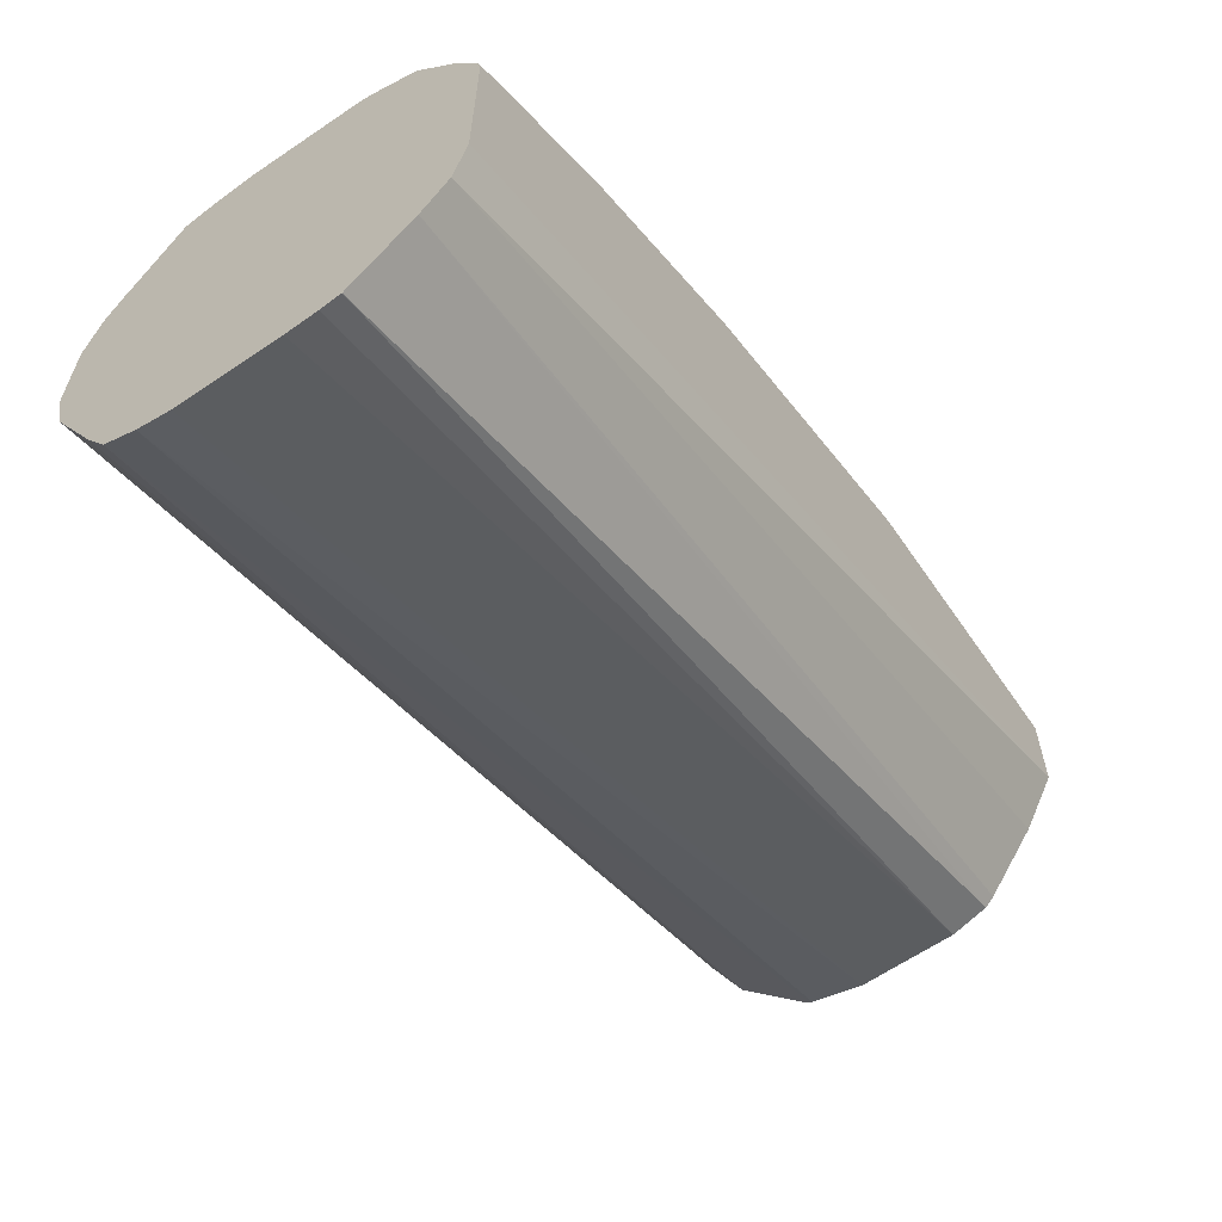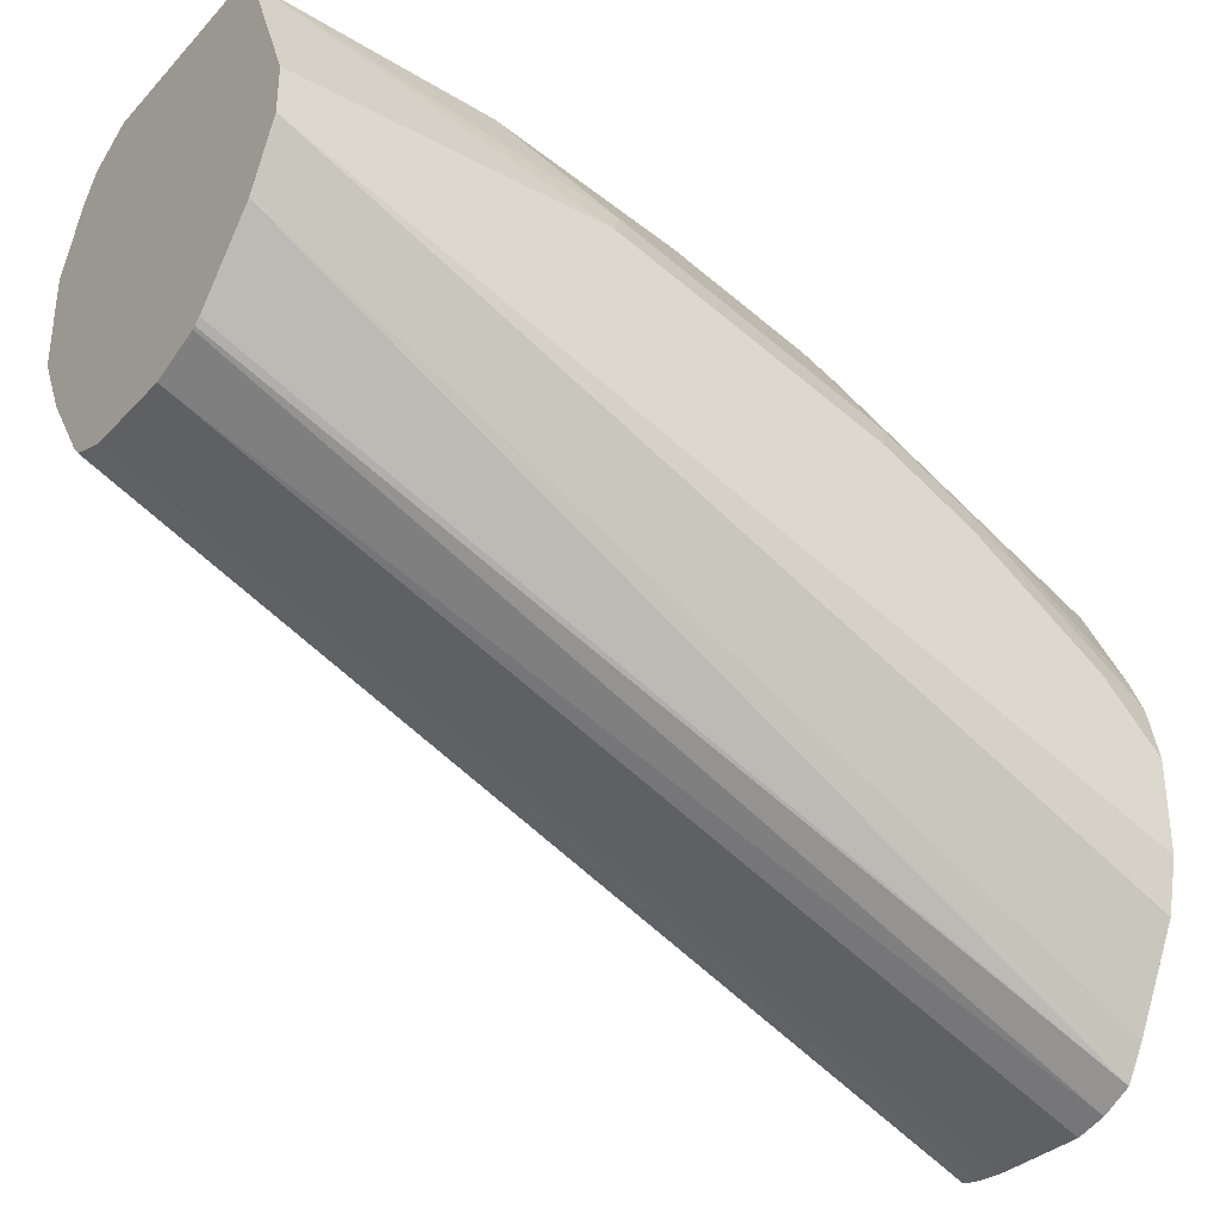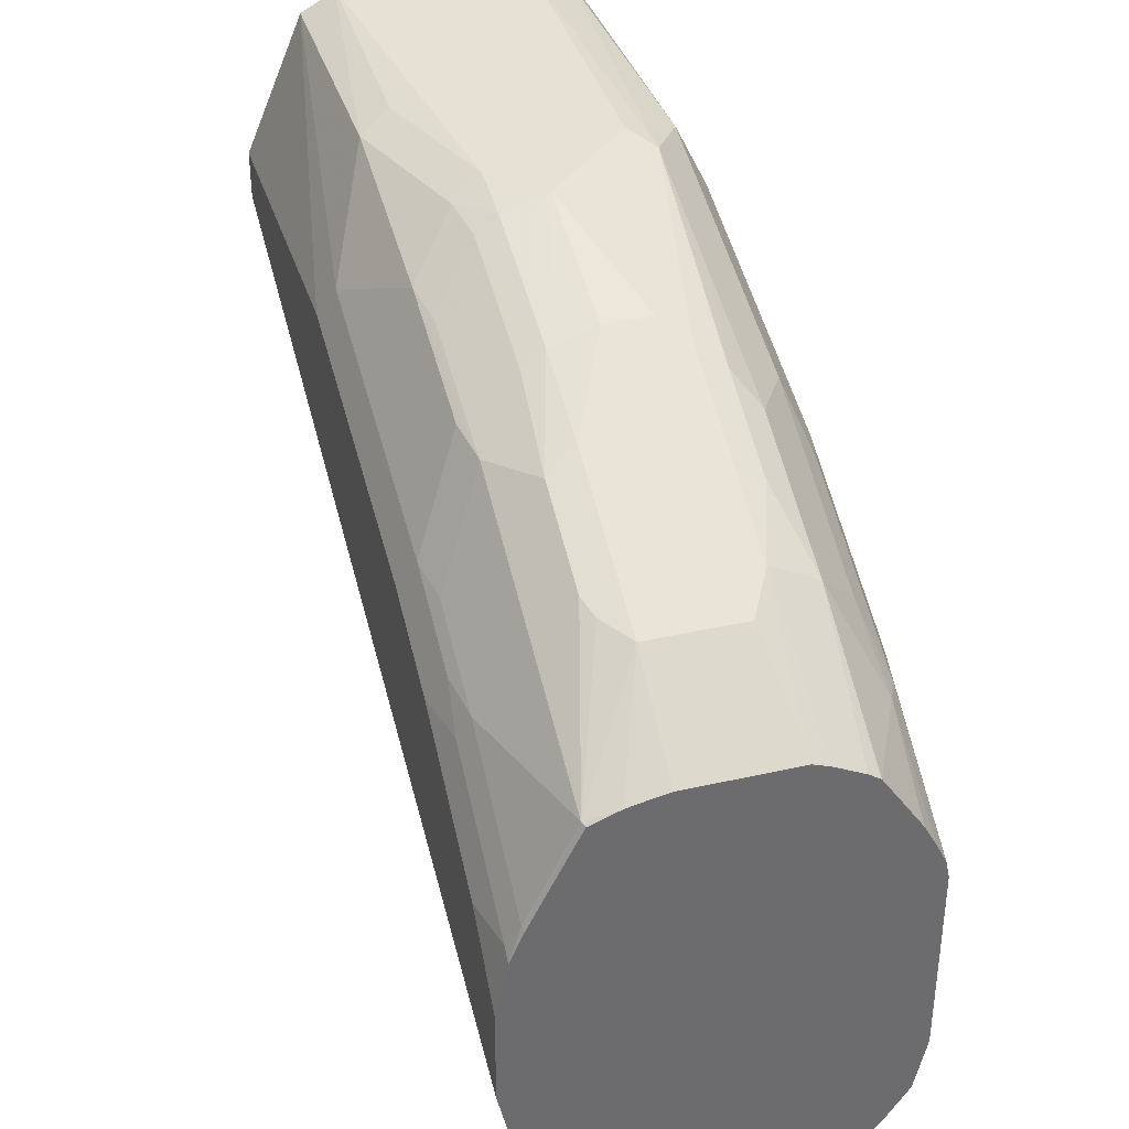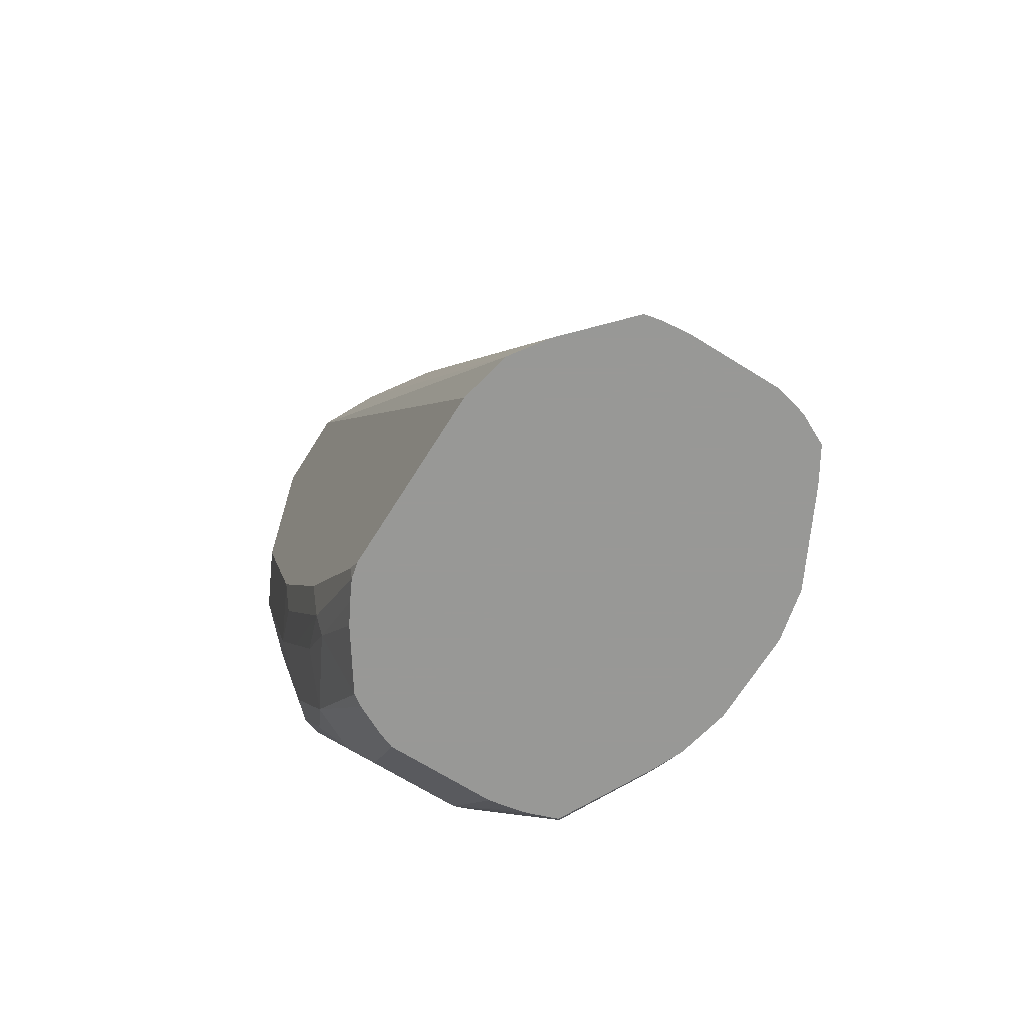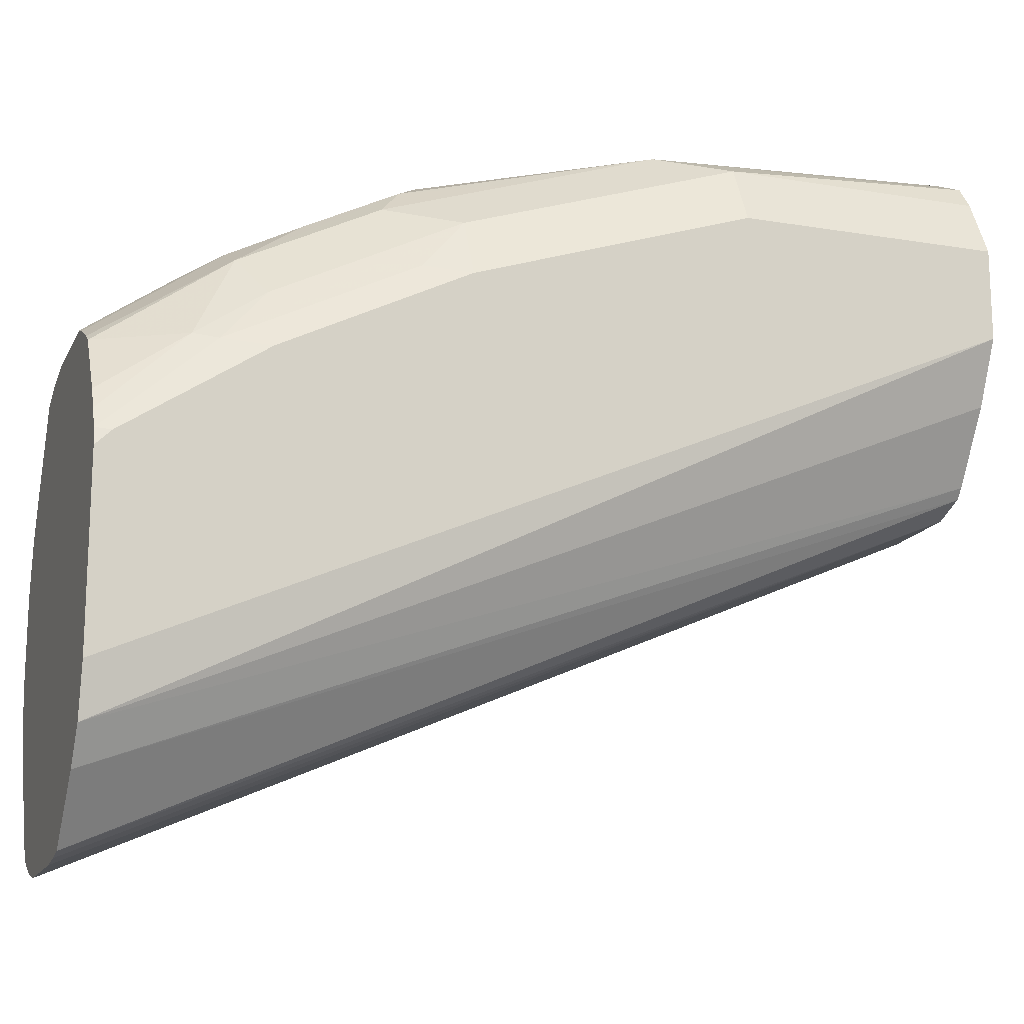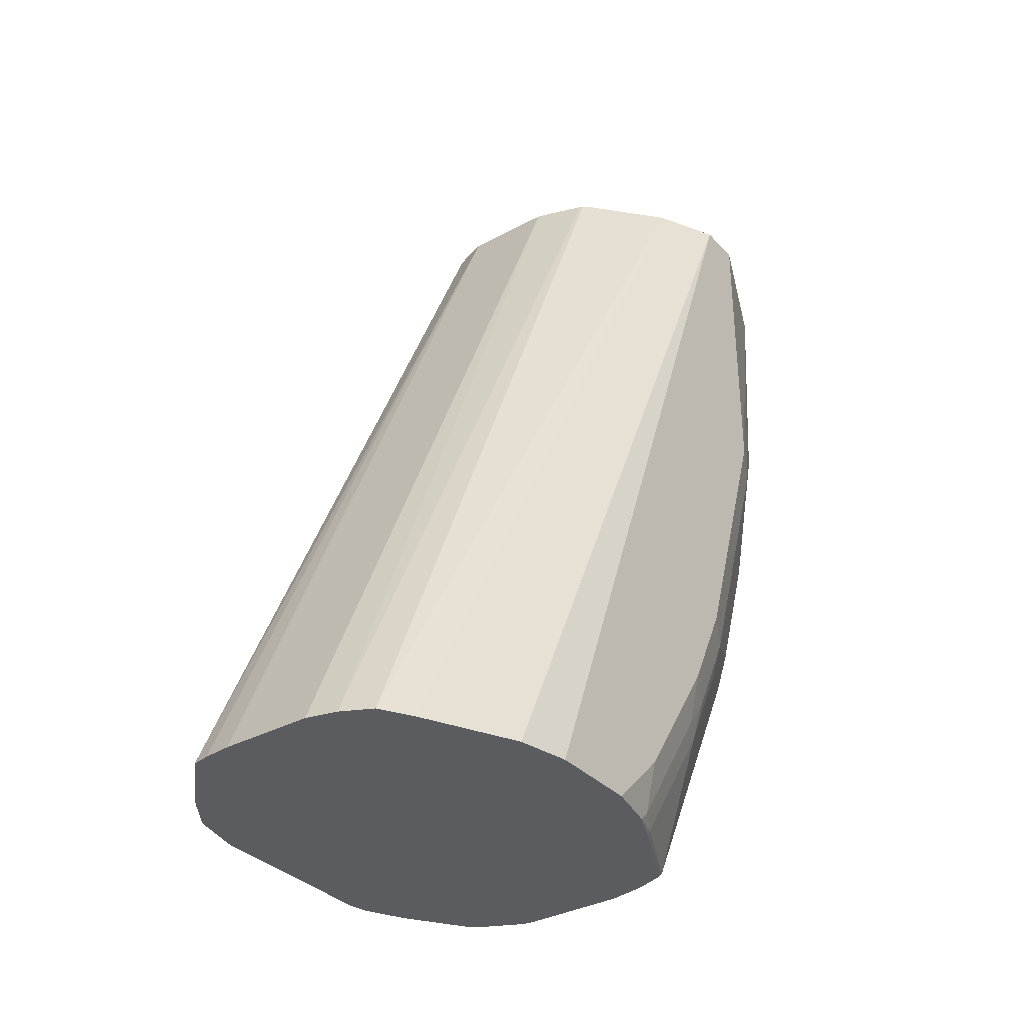
<metadata>
{"format":"obj","ext":"obj","renderer":"f3d","projection":"perspective","resolution":1024,"background":"white","views":[{"elev":-63.0,"azim":-145.5,"up":"+Y"},{"elev":-33.7,"azim":53.9,"up":"+Y"},{"elev":36.5,"azim":163.6,"up":"+Y"},{"elev":-68.5,"azim":-32.0,"up":"+Z"},{"elev":-15.9,"azim":-109.0,"up":"+Y"},{"elev":-34.1,"azim":36.3,"up":"+Z"}]}
</metadata>
<code>
v -0.01622 0.3136 -0.5568
v -0.02609 0.3145 -0.5568
v 0.01622 0.3136 -0.5568
v -0.02201 0.4483 -0.2485
v -0.03244 0.3158 -0.5568
v 0.02705 0.3163 -0.5568
v 0.011 0.4483 -0.2485
v -0.03455 0.4529 -0.2485
v -0.05224 0.337 -0.5568
v 0.03781 0.3217 -0.5568
v 0.03009 0.4546 -0.2485
v 0.02906 0.4541 -0.2485
v -0.03765 0.4564 -0.2485
v -0.06081 0.3494 -0.5568
v 0.04459 0.3332 -0.5568
v 0.05406 0.4812 -0.2485
v 0.03213 0.4564 -0.2485
v -0.05409 0.4811 -0.2485
v -0.06246 0.3568 -0.5568
v -0.06488 0.5028 -0.2485
v 0.06081 0.3657 -0.5568
v 0.06488 0.5028 -0.2485
v -0.06488 0.3677 -0.5568
v -0.06488 0.5352 -0.2485
v 0.06216 0.3717 -0.5568
v 0.06488 0.519 -0.2485
v 0.06488 0.3839 -0.5568
v -0.06488 0.4326 -0.5568
v -0.05947 0.5461 -0.2485
v -0.06488 0.5352 -0.3406
v 0.04438 0.5668 -0.2485
v 0.06488 0.519 -0.3569
v 0.06488 0.4163 -0.5568
v -0.06488 0.4379 -0.5514
v -0.06353 0.4386 -0.5568
v -0.05406 0.5569 -0.2485
v -0.05947 0.5461 -0.3406
v -0.06488 0.519 -0.3893
v 0.03244 0.5734 -0.2485
v 0.05947 0.5298 -0.3623
v 0.04325 0.5623 -0.3298
v 0.06488 0.4866 -0.4541
v 0.06081 0.4346 -0.5568
v 0.06081 0.4379 -0.5535
v 0.06488 0.4379 -0.5352
v -0.06488 0.4703 -0.5028
v -0.06081 0.4724 -0.519
v -0.05676 0.4744 -0.5271
v -0.05991 0.4458 -0.5568
v -0.04764 0.5656 -0.2485
v -0.05406 0.5569 -0.3406
v -0.06488 0.5028 -0.4379
v -0.03244 0.5734 -0.2485
v 0.03244 0.5677 -0.3244
v 0.01622 0.5677 -0.3731
v 0 0.5677 -0.3893
v 0.04325 0.5461 -0.3947
v 0.05947 0.4974 -0.4595
v 0.03784 0.5569 -0.3677
v 0.02703 0.5623 -0.3785
v 0.06488 0.4703 -0.4866
v 0.05623 0.445 -0.5568
v 0.05676 0.446 -0.5555
v 0.05676 0.4785 -0.5069
v 0.06081 0.4703 -0.5048
v -0.06488 0.4866 -0.4703
v -0.06081 0.5048 -0.4541
v -0.05406 0.5244 -0.4379
v -0.05406 0.5082 -0.4703
v -0.05406 0.492 -0.5028
v -0.04054 0.5068 -0.5109
v -0.04191 0.4737 -0.5568
v -0.05585 0.4533 -0.5568
v -0.04054 0.5636 -0.3649
v -0.04054 0.5474 -0.4136
v -0.03244 0.5677 -0.3569
v 0.01622 0.5636 -0.3913
v -0.01622 0.5514 -0.4379
v -0.02432 0.5474 -0.446
v 0.01622 0.5474 -0.4399
v 0 0.5514 -0.4379
v 0.04054 0.5433 -0.4095
v 0.02432 0.5596 -0.3933
v 0.04325 0.5298 -0.4433
v 0.04054 0.5271 -0.4582
v 0.05947 0.4812 -0.492
v 0.05676 0.4947 -0.4744
v 0.03967 0.4776 -0.5568
v 0.04054 0.4785 -0.5555
v -0.04054 0.5312 -0.4622
v -0.02432 0.5149 -0.5109
v -0.02705 0.4818 -0.5568
v -0.03781 0.4764 -0.5568
v -0.03244 0.5413 -0.4541
v -0.03244 0.5251 -0.4866
v -0.01622 0.5461 -0.4487
v -0.01622 0.5082 -0.5244
v 0.02432 0.5433 -0.442
v 0.02703 0.5298 -0.4758
v 0.01622 0.5352 -0.4703
v 0.01622 0.5298 -0.4812
v 0 0.5461 -0.4487
v 0.04054 0.4947 -0.5231
v 0.02976 0.4812 -0.5568
v 0.01622 0.5082 -0.5244
v 0.02432 0.5109 -0.5149
v 0.02703 0.5136 -0.5082
v -0.02159 0.4839 -0.5568
v 0.02625 0.482 -0.5568
v 0.01622 0.4839 -0.5568
f 57 82 83
f 56 81 78
f 56 80 81
f 56 77 80
f 53 56 76
f 56 78 79
f 55 60 77
f 57 83 60
f 53 76 74
f 56 79 76
f 55 77 56
f 58 64 87
f 57 58 84
f 57 84 85
f 57 85 82
f 58 86 64
f 58 87 84
f 60 83 77
f 61 65 86
f 62 88 89
f 62 89 63
f 52 68 67
f 63 89 64
f 57 60 59
f 51 90 68
f 46 66 47
f 51 74 75
f 64 86 65
f 41 59 60
f 41 60 55
f 41 55 54
f 42 61 86
f 42 86 58
f 43 62 63
f 43 63 44
f 44 63 64
f 44 64 65
f 44 65 61
f 51 75 90
f 44 61 45
f 47 52 67
f 47 67 68
f 47 68 69
f 47 69 70
f 47 70 48
f 48 70 71
f 48 71 72
f 48 72 73
f 48 73 49
f 50 53 74
f 50 74 51
f 47 66 52
f 64 89 103
f 85 103 99
f 68 90 71
f 84 87 85
f 85 87 103
f 85 99 98
f 88 104 89
f 89 104 105
f 89 105 106
f 89 106 107
f 89 107 99
f 89 99 103
f 91 97 108
f 91 108 92
f 96 102 105
f 96 105 97
f 105 109 110
f 97 105 110
f 97 110 108
f 99 101 100
f 99 107 106
f 99 106 105
f 99 105 101
f 101 105 102
f 104 109 105
f 41 57 59
f 83 85 98
f 82 85 83
f 81 101 102
f 81 100 101
f 68 71 69
f 69 71 70
f 71 91 92
f 71 92 93
f 71 93 72
f 71 90 94
f 71 94 95
f 71 95 91
f 74 76 79
f 74 79 94
f 74 94 75
f 64 103 87
f 75 94 90
f 78 81 102
f 78 102 96
f 78 96 79
f 79 96 97
f 79 97 91
f 79 91 95
f 79 95 94
f 80 98 99
f 80 99 100
f 80 100 81
f 80 83 98
f 77 83 80
f 40 58 57
f 1 49 73
f 39 56 53
f 1 7 4
f 1 4 2
f 2 4 5
f 3 6 7
f 4 7 12
f 4 12 11
f 4 11 17
f 4 17 16
f 4 16 22
f 4 22 26
f 4 26 31
f 4 31 39
f 4 39 53
f 4 53 50
f 4 50 36
f 4 36 29
f 4 29 24
f 4 24 20
f 4 20 18
f 4 18 13
f 4 13 8
f 4 8 5
f 5 8 9
f 1 3 7
f 6 10 11
f 1 6 3
f 1 15 10
f 40 57 41
f 1 2 5
f 1 5 9
f 1 9 14
f 1 14 19
f 1 19 23
f 1 23 28
f 1 28 35
f 1 35 49
f 1 73 72
f 1 72 93
f 1 93 92
f 1 92 108
f 1 108 110
f 1 110 109
f 1 109 104
f 1 104 88
f 1 88 62
f 1 62 43
f 1 43 33
f 1 27 25
f 1 25 21
f 1 21 15
f 1 10 6
f 6 11 12
f 1 33 27
f 8 13 9
f 26 32 31
f 28 34 35
f 29 36 51
f 29 51 37
f 30 37 38
f 31 32 40
f 31 40 41
f 31 41 39
f 32 42 58
f 32 58 40
f 33 43 44
f 33 44 45
f 35 46 47
f 35 47 48
f 35 48 49
f 36 50 51
f 37 51 68
f 37 68 52
f 37 52 38
f 39 41 54
f 39 54 55
f 6 12 7
f 39 55 56
f 24 37 30
f 24 29 37
f 34 46 35
f 22 42 32
f 10 15 16
f 22 32 26
f 9 13 14
f 10 16 17
f 10 17 11
f 13 18 14
f 14 18 20
f 14 20 19
f 15 22 16
f 19 20 23
f 20 24 30
f 20 30 38
f 15 21 22
f 20 52 66
f 22 45 61
f 20 38 52
f 22 33 45
f 22 27 33
f 21 25 22
f 22 25 27
f 20 34 28
f 20 46 34
f 20 66 46
f 20 28 23
f 22 61 42

</code>
